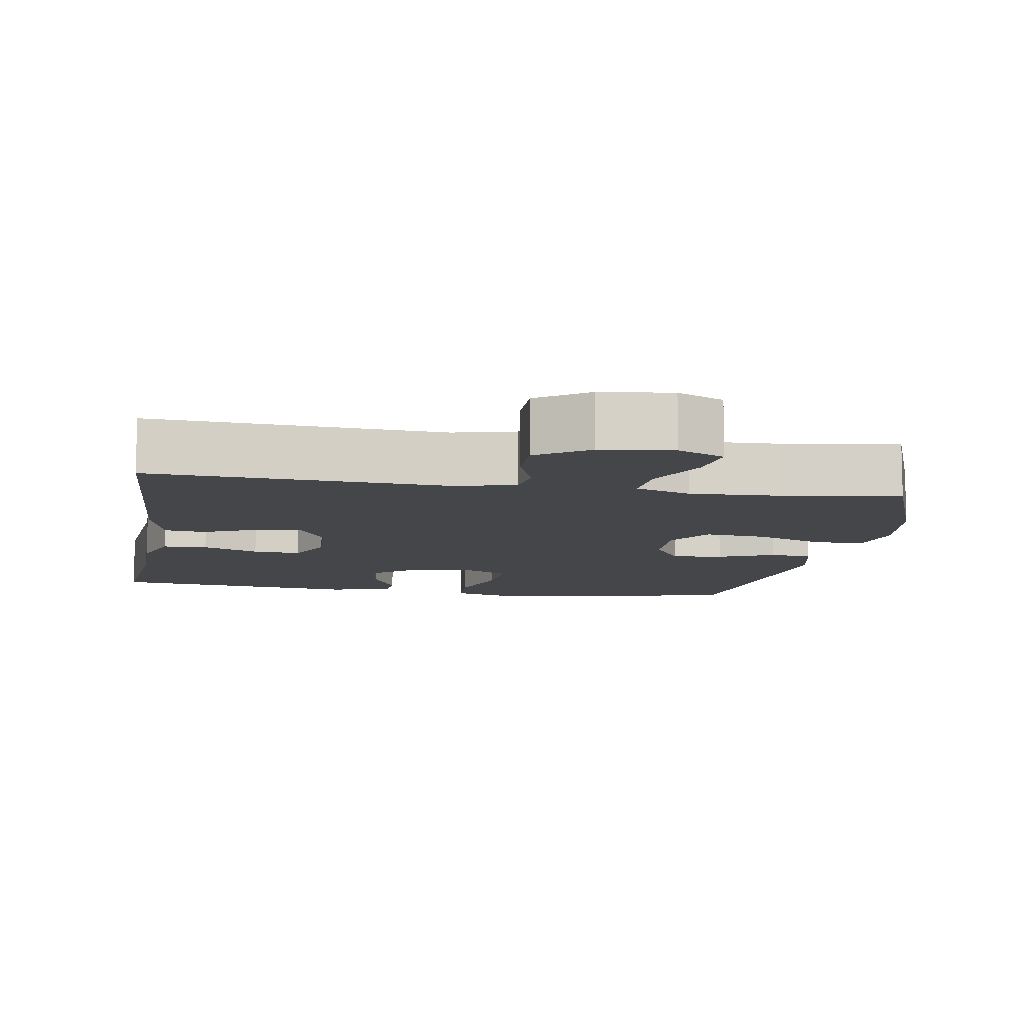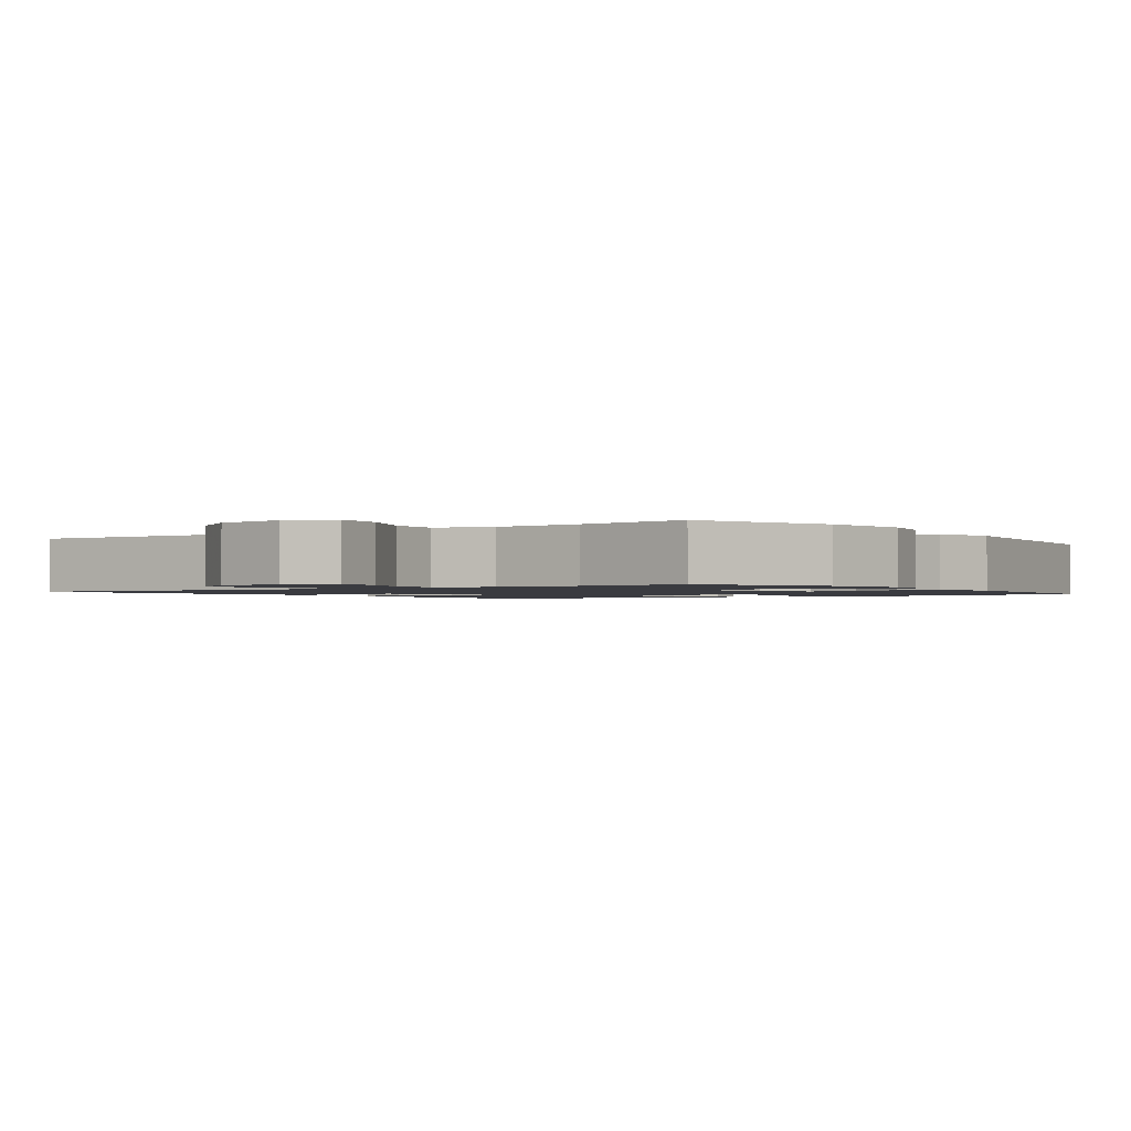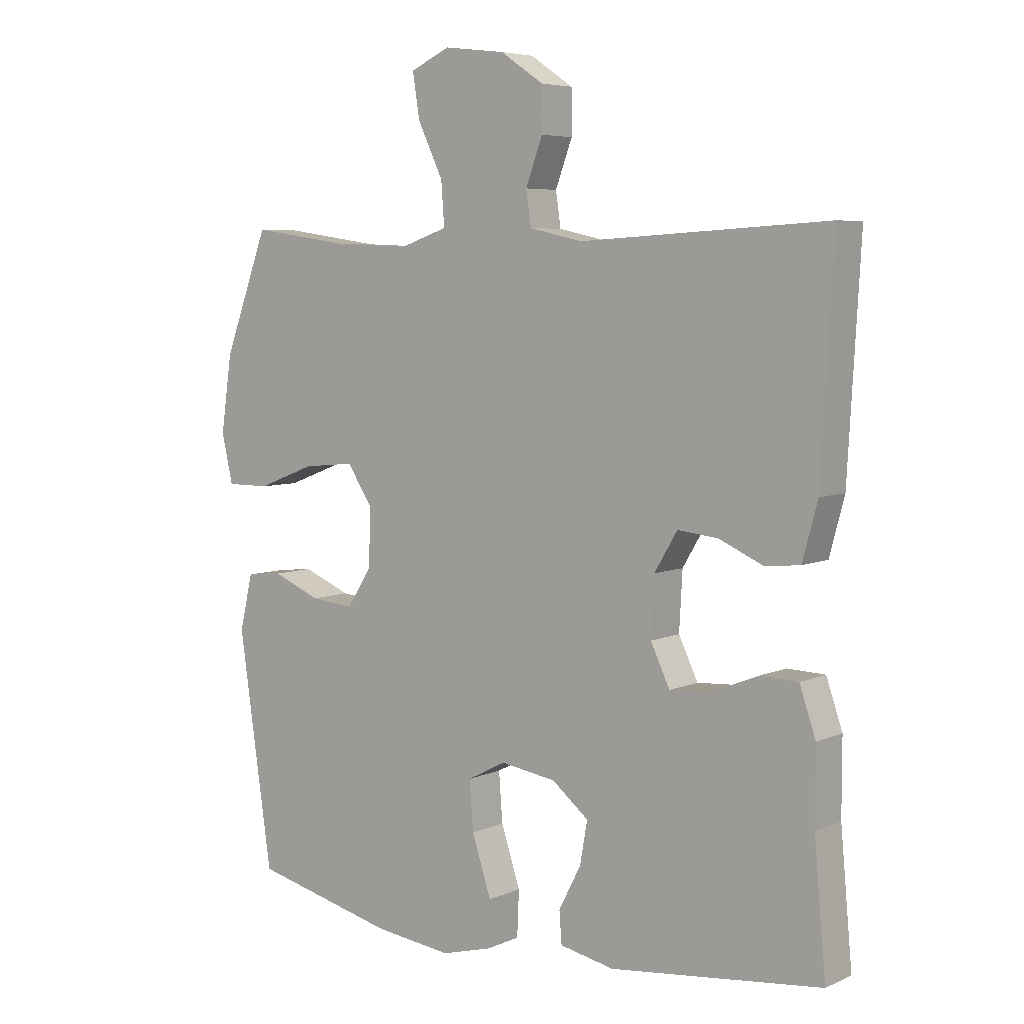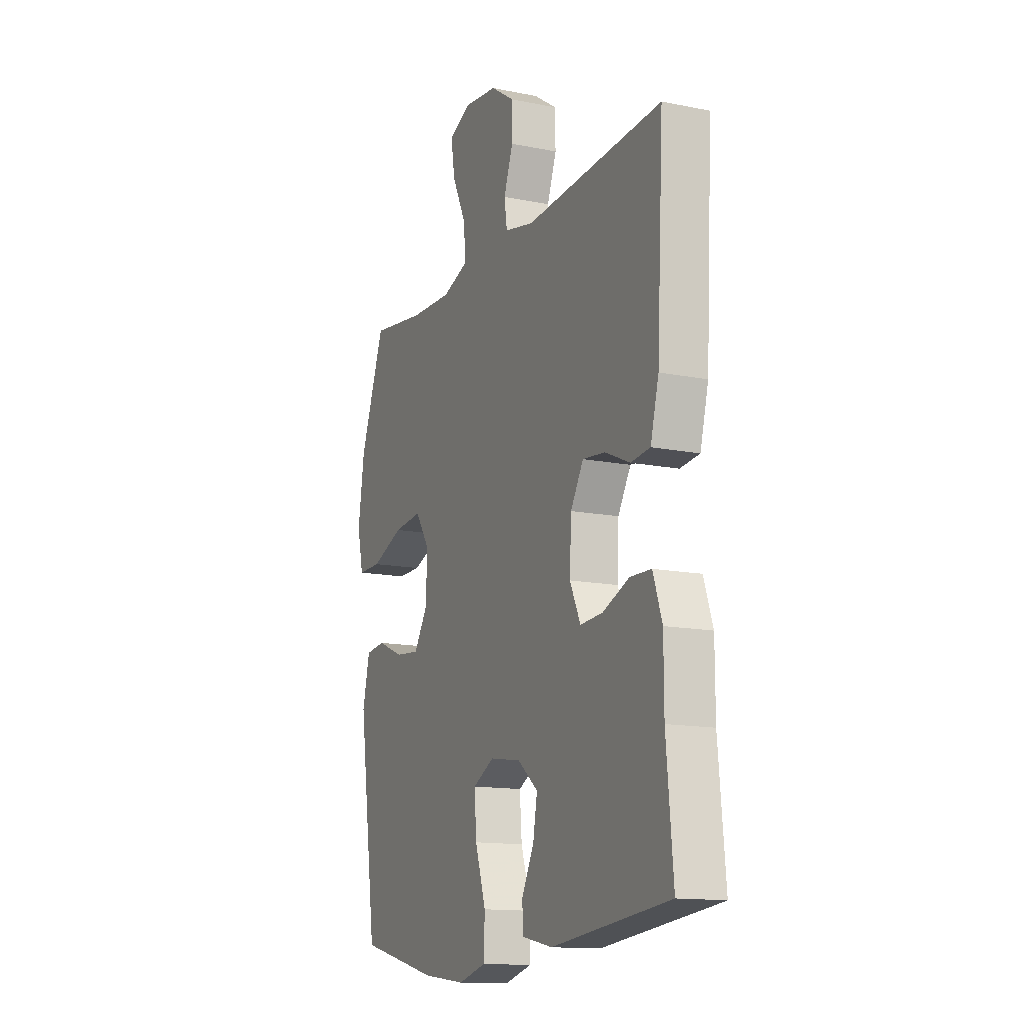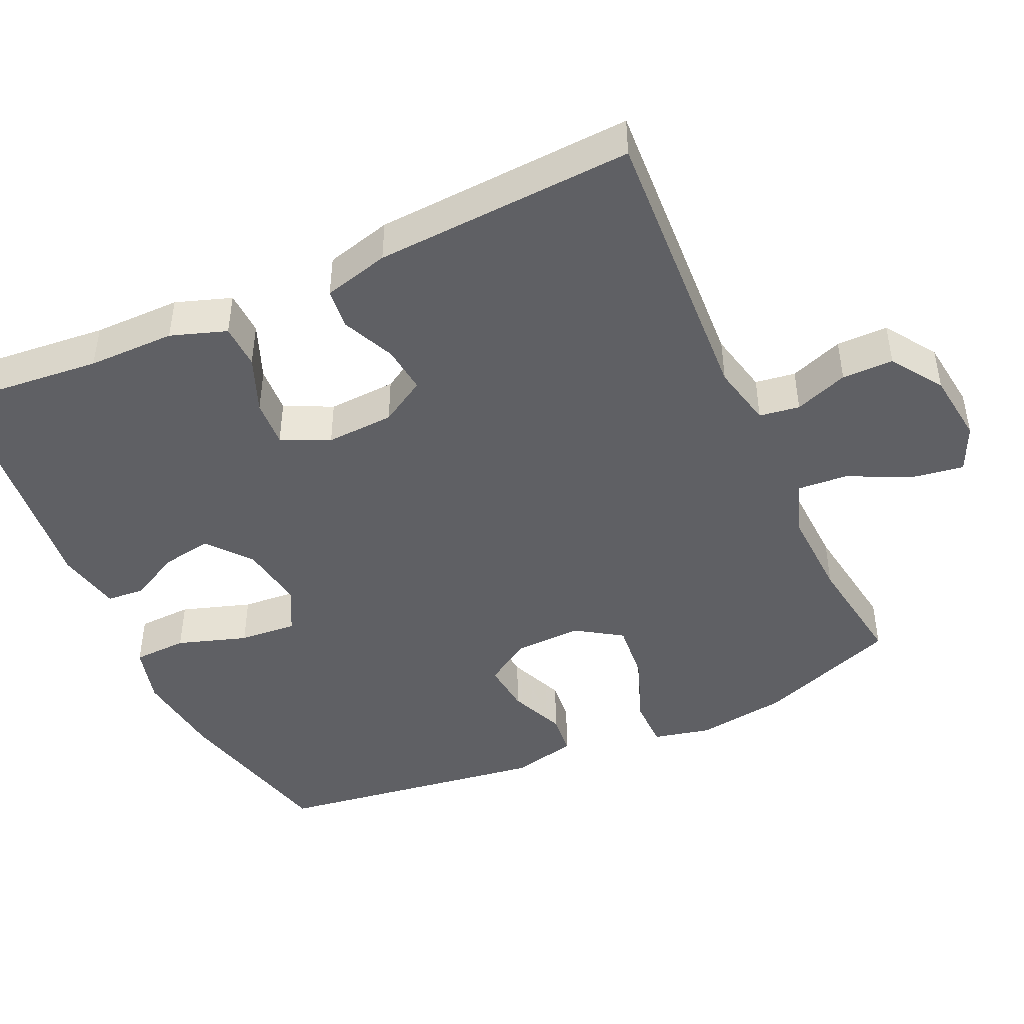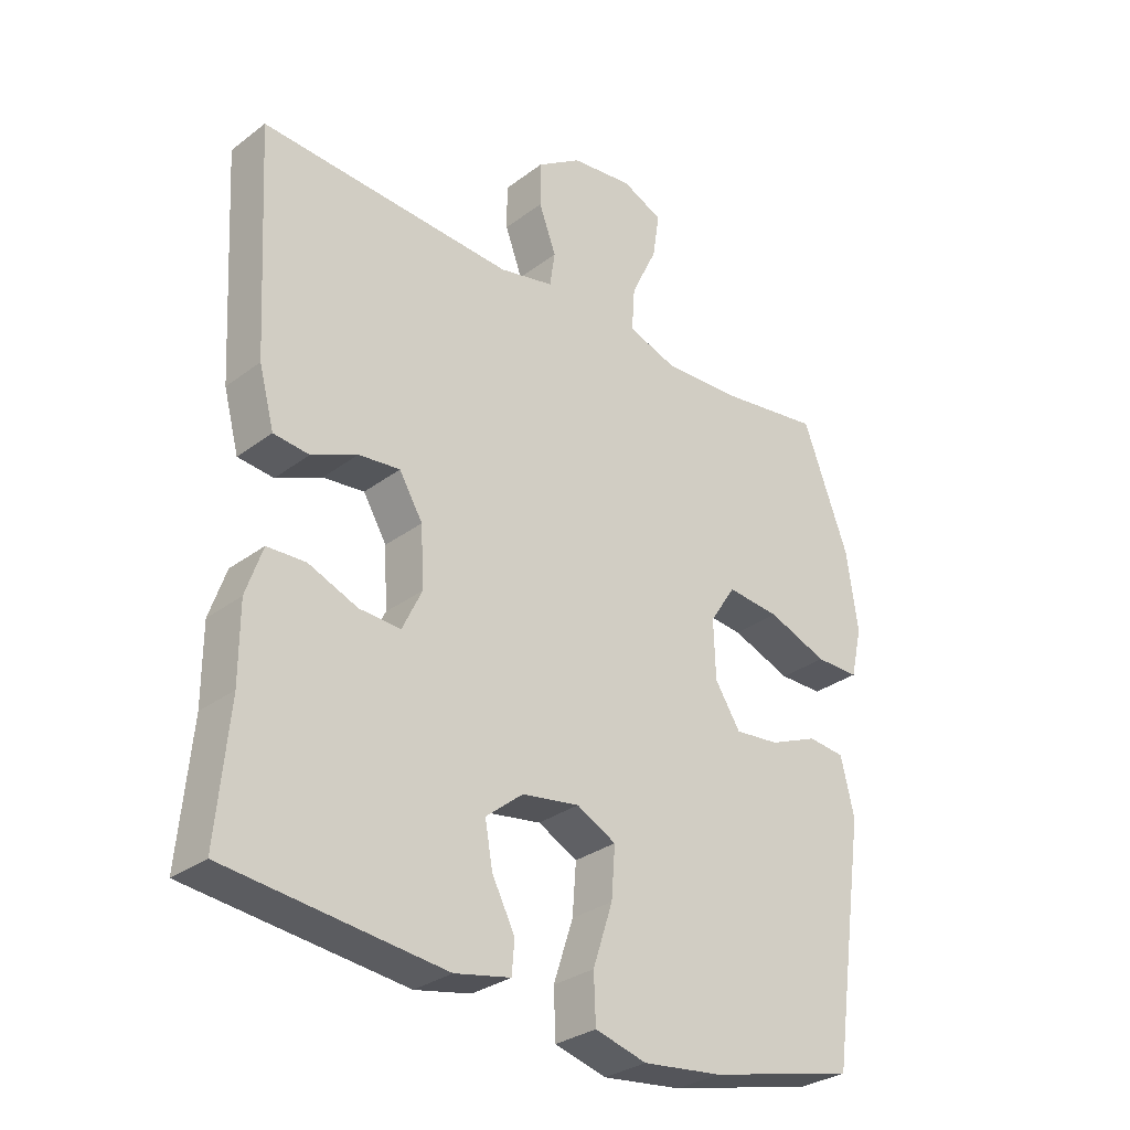
<metadata>
{"format":"obj","ext":"obj","renderer":"f3d","projection":"perspective","resolution":1024,"background":"white","views":[{"elev":-9.7,"azim":-9.5,"up":"+Y"},{"elev":-1.4,"azim":35.5,"up":"+Y"},{"elev":5.9,"azim":-142.5,"up":"+Z"},{"elev":-14.0,"azim":-114.0,"up":"+Z"},{"elev":-45.2,"azim":-65.4,"up":"+Y"},{"elev":-30.4,"azim":-42.8,"up":"+Z"}]}
</metadata>
<code>
v -0.5 0.07 -0.5
v -0.481 0.07 -0.293
v -0.481 0.07 -0.174
v -0.455 0.07 -0.098
v -0.394 0.07 -0.096
v -0.317 0.07 -0.127
v -0.252 0.07 -0.131
v -0.221 0.07 -0.066
v -0.226 0.07 0.027
v -0.263 0.07 0.089
v -0.328 0.07 0.082
v -0.4 0.07 0.05
v -0.456 0.07 0.056
v -0.48 0.07 0.146
v -0.5 0.07 0.5
v -0.101 0.07 0.477
v -0.015 0.07 0.496
v -0.007 0.07 0.551
v -0.034 0.07 0.624
v -0.034 0.07 0.694
v 0.036 0.07 0.741
v 0.134 0.07 0.753
v 0.198 0.07 0.724
v 0.187 0.07 0.653
v 0.146 0.07 0.567
v 0.141 0.07 0.498
v 0.217 0.07 0.472
v 0.341 0.07 0.477
v 0.5 0.07 0.5
v 0.572 0.07 0.308
v 0.59 0.07 0.184
v 0.572 0.07 0.105
v 0.503 0.07 0.105
v 0.409 0.07 0.141
v 0.326 0.07 0.149
v 0.285 0.07 0.087
v 0.288 0.07 -0.005
v 0.328 0.07 -0.068
v 0.398 0.07 -0.061
v 0.475 0.07 -0.029
v 0.533 0.07 -0.035
v 0.554 0.07 -0.124
v 0.5 0.07 -0.5
v 0.268 0.07 -0.556
v 0.143 0.07 -0.571
v 0.062 0.07 -0.549
v 0.059 0.07 -0.475
v 0.09 0.07 -0.38
v 0.096 0.07 -0.301
v 0.034 0.07 -0.269
v -0.056 0.07 -0.283
v -0.115 0.07 -0.331
v -0.103 0.07 -0.399
v -0.067 0.07 -0.469
v -0.071 0.07 -0.52
v -0.159 0.07 -0.538
v -0.5 0 -0.5
v -0.481 0 -0.293
v -0.481 0 -0.174
v -0.455 0 -0.098
v -0.394 0 -0.096
v -0.317 0 -0.127
v -0.252 0 -0.131
v -0.221 0 -0.066
v -0.226 0 0.027
v -0.263 0 0.089
v -0.328 0 0.082
v -0.4 0 0.05
v -0.456 0 0.056
v -0.48 0 0.146
v -0.5 0 0.5
v -0.101 0 0.477
v -0.015 0 0.496
v -0.007 0 0.551
v -0.034 0 0.624
v -0.034 0 0.694
v 0.036 0 0.741
v 0.134 0 0.753
v 0.198 0 0.724
v 0.187 0 0.653
v 0.146 0 0.567
v 0.141 0 0.498
v 0.217 0 0.472
v 0.341 0 0.477
v 0.5 0 0.5
v 0.572 0 0.308
v 0.59 0 0.184
v 0.572 0 0.105
v 0.503 0 0.105
v 0.409 0 0.141
v 0.326 0 0.149
v 0.285 0 0.087
v 0.288 0 -0.005
v 0.328 0 -0.068
v 0.398 0 -0.061
v 0.475 0 -0.029
v 0.533 0 -0.035
v 0.554 0 -0.124
v 0.5 0 -0.5
v 0.268 0 -0.556
v 0.143 0 -0.571
v 0.062 0 -0.549
v 0.059 0 -0.475
v 0.09 0 -0.38
v 0.096 0 -0.301
v 0.034 0 -0.269
v -0.056 0 -0.283
v -0.115 0 -0.331
v -0.103 0 -0.399
v -0.067 0 -0.469
v -0.071 0 -0.52
v -0.159 0 -0.538
f 53 54 55 56
f 52 53 56 1
f 51 52 1 2
f 50 51 2 3
f 45 46 47 48
f 45 48 49
f 44 45 49
f 43 44 49
f 42 43 49 50
f 39 40 41 42
f 38 39 42 50
f 31 32 33 34
f 31 34 35
f 28 29 30 31
f 27 28 31 35
f 26 27 35 36
f 22 23 24 25
f 22 25 26
f 21 22 26
f 18 19 20 21
f 17 18 21 26
f 16 17 26 36
f 11 12 13 14
f 10 11 14 15
f 9 10 15 16
f 3 4 5 6
f 3 6 7
f 50 3 7
f 37 38 50 7
f 36 37 7 8
f 8 9 16 36
f 112 111 110 109
f 57 112 109 108
f 58 57 108 107
f 59 58 107 106
f 104 103 102 101
f 105 104 101
f 105 101 100
f 105 100 99
f 106 105 99 98
f 98 97 96 95
f 106 98 95 94
f 90 89 88 87
f 91 90 87
f 87 86 85 84
f 91 87 84 83
f 92 91 83 82
f 81 80 79 78
f 82 81 78
f 82 78 77
f 77 76 75 74
f 82 77 74 73
f 92 82 73 72
f 70 69 68 67
f 71 70 67 66
f 72 71 66 65
f 62 61 60 59
f 63 62 59
f 63 59 106
f 63 106 94 93
f 64 63 93 92
f 92 72 65 64
f 1 57 58 2
f 2 58 59 3
f 3 59 60 4
f 4 60 61 5
f 5 61 62 6
f 6 62 63 7
f 7 63 64 8
f 8 64 65 9
f 9 65 66 10
f 10 66 67 11
f 11 67 68 12
f 12 68 69 13
f 13 69 70 14
f 14 70 71 15
f 15 71 72 16
f 16 72 73 17
f 17 73 74 18
f 18 74 75 19
f 19 75 76 20
f 20 76 77 21
f 21 77 78 22
f 22 78 79 23
f 23 79 80 24
f 24 80 81 25
f 25 81 82 26
f 26 82 83 27
f 27 83 84 28
f 28 84 85 29
f 29 85 86 30
f 30 86 87 31
f 31 87 88 32
f 32 88 89 33
f 33 89 90 34
f 34 90 91 35
f 35 91 92 36
f 36 92 93 37
f 37 93 94 38
f 38 94 95 39
f 39 95 96 40
f 40 96 97 41
f 41 97 98 42
f 42 98 99 43
f 43 99 100 44
f 44 100 101 45
f 45 101 102 46
f 46 102 103 47
f 47 103 104 48
f 48 104 105 49
f 49 105 106 50
f 50 106 107 51
f 51 107 108 52
f 52 108 109 53
f 53 109 110 54
f 54 110 111 55
f 55 111 112 56
f 56 112 57 1

</code>
